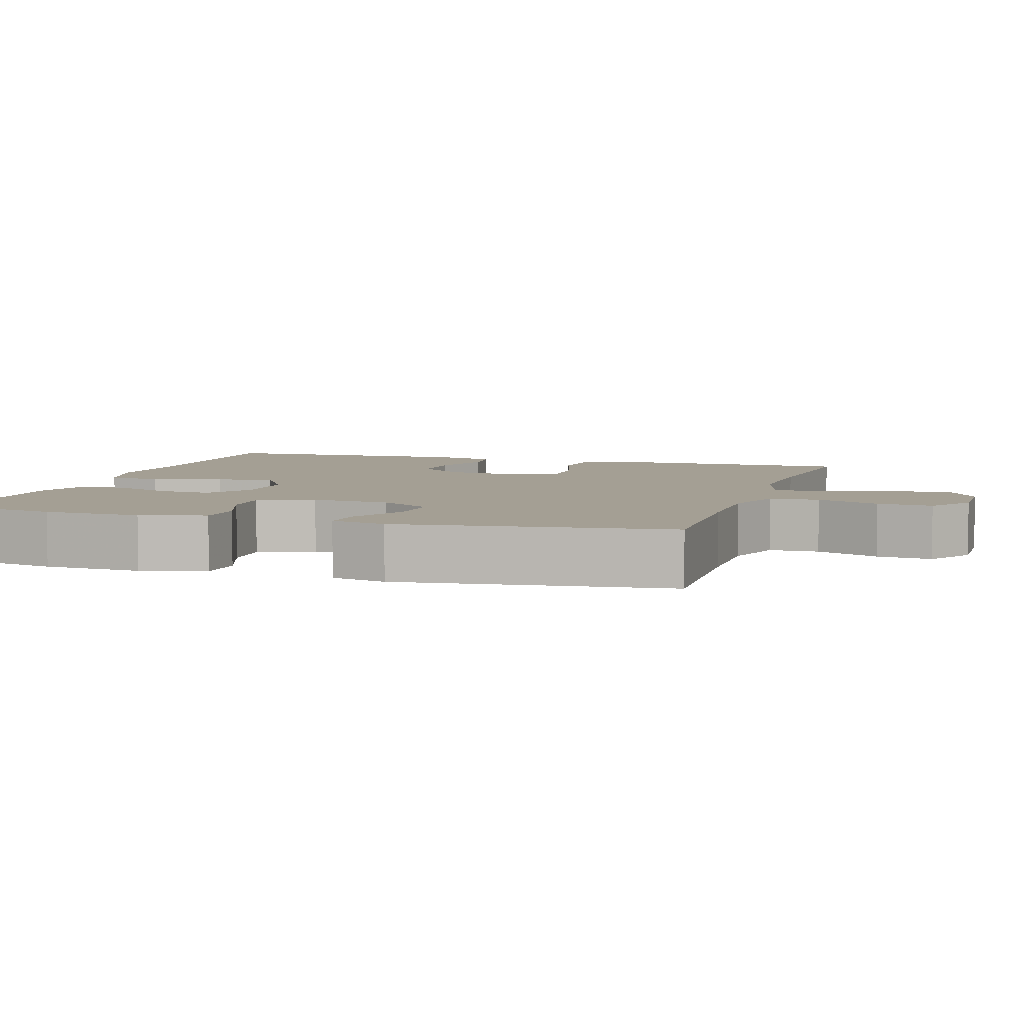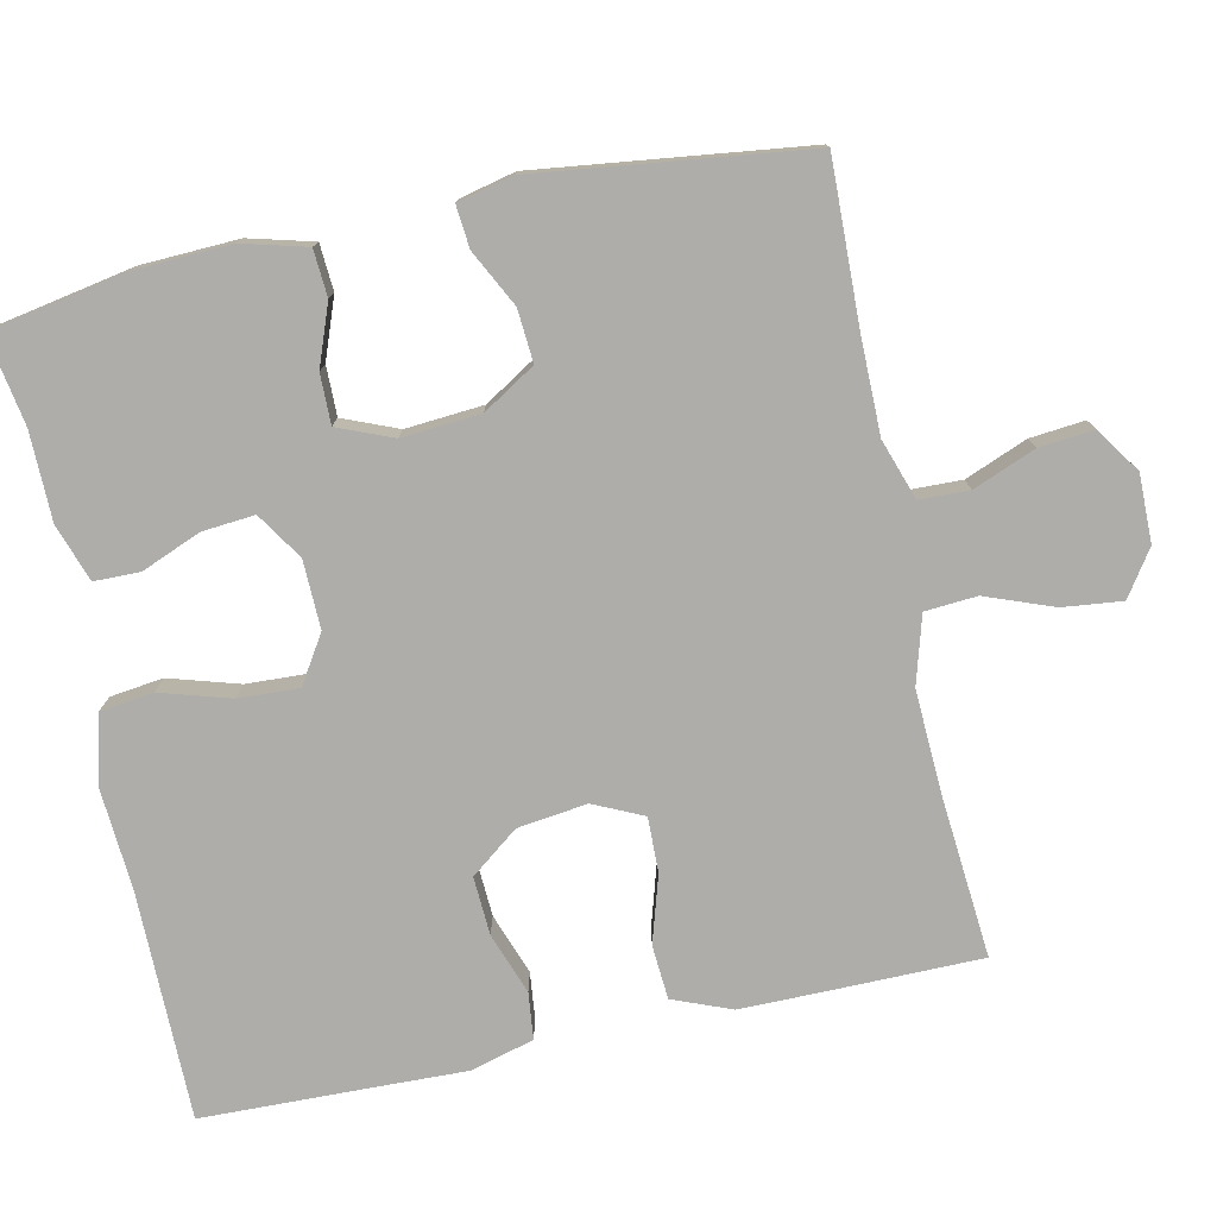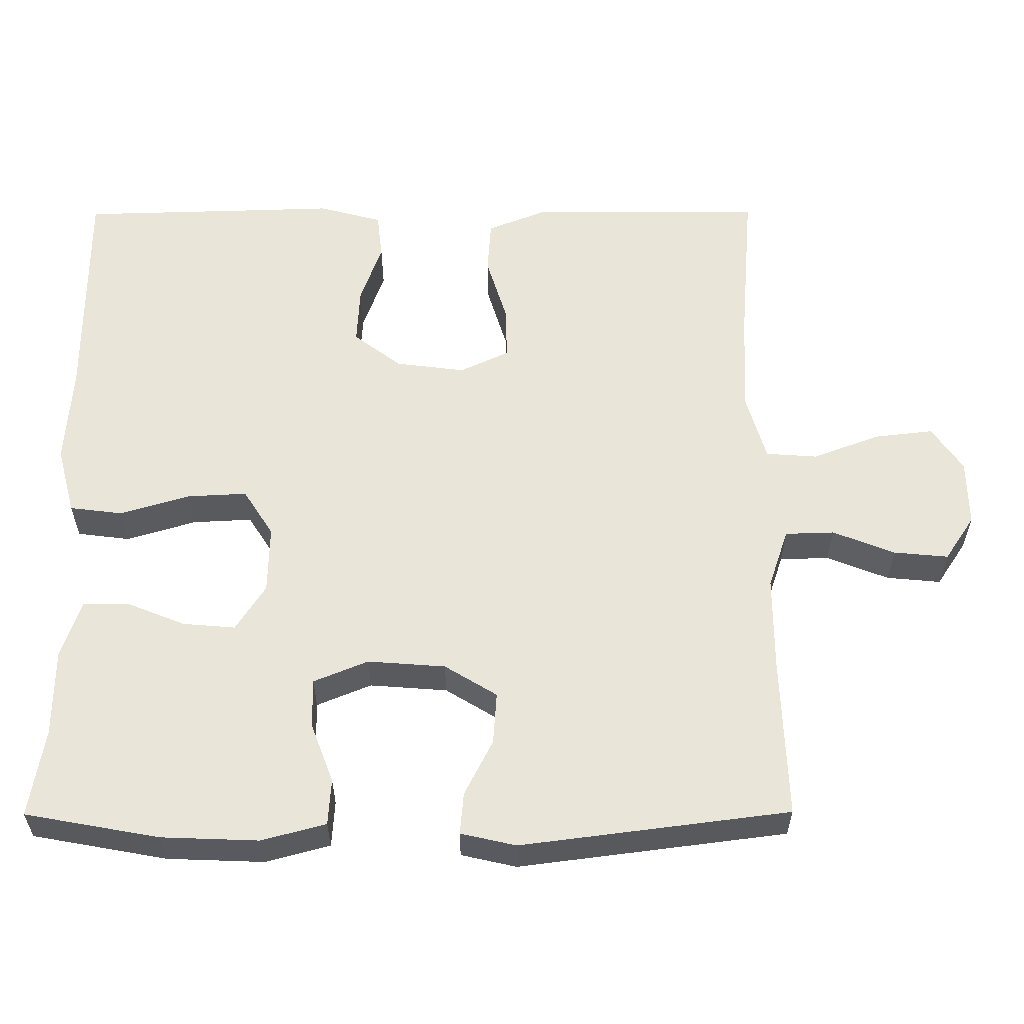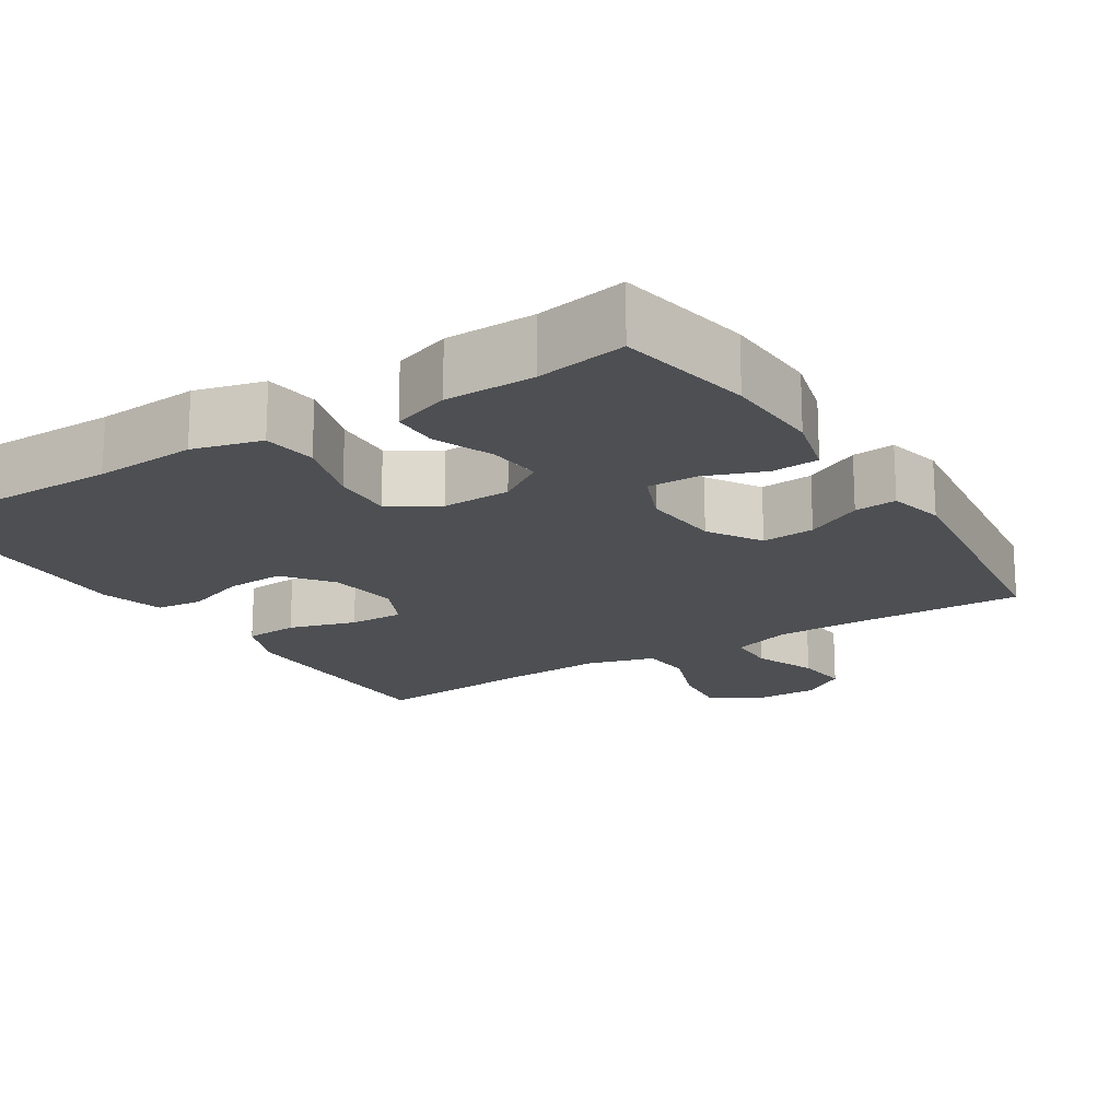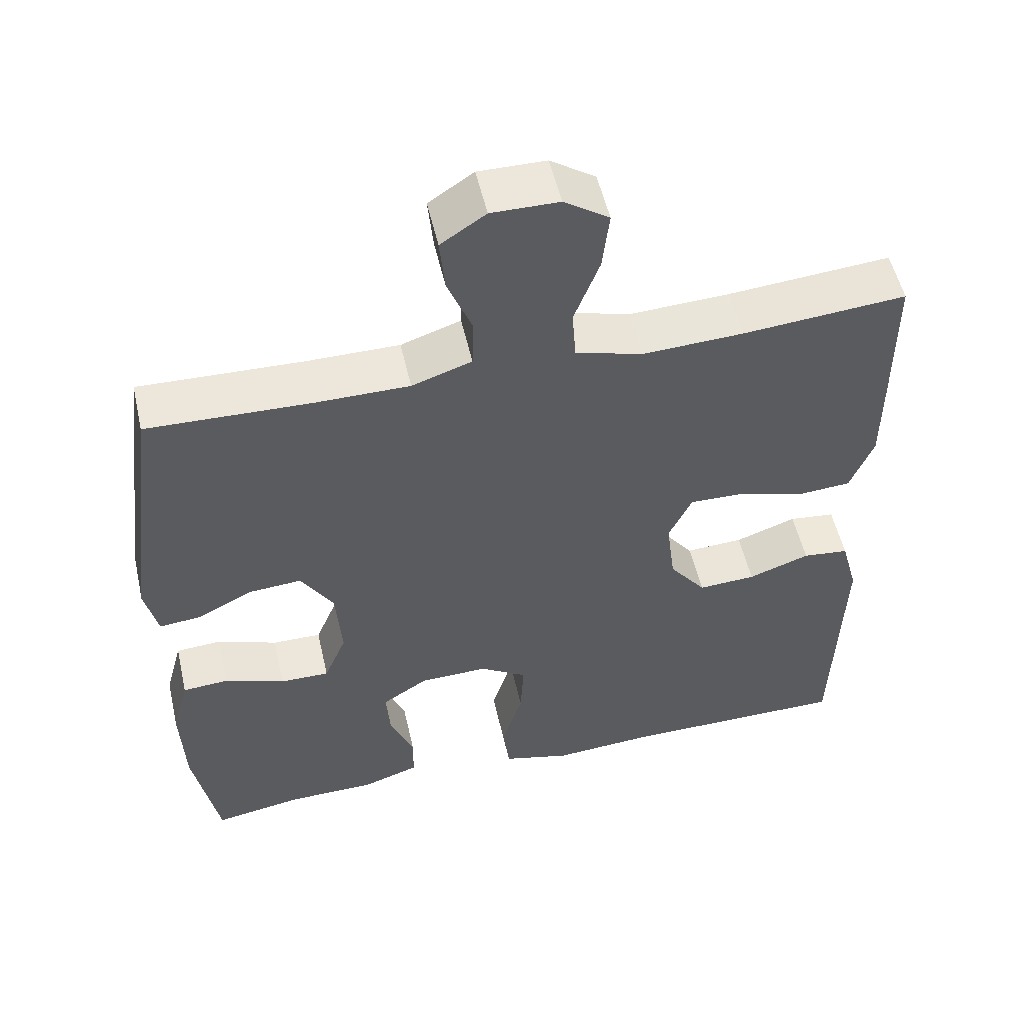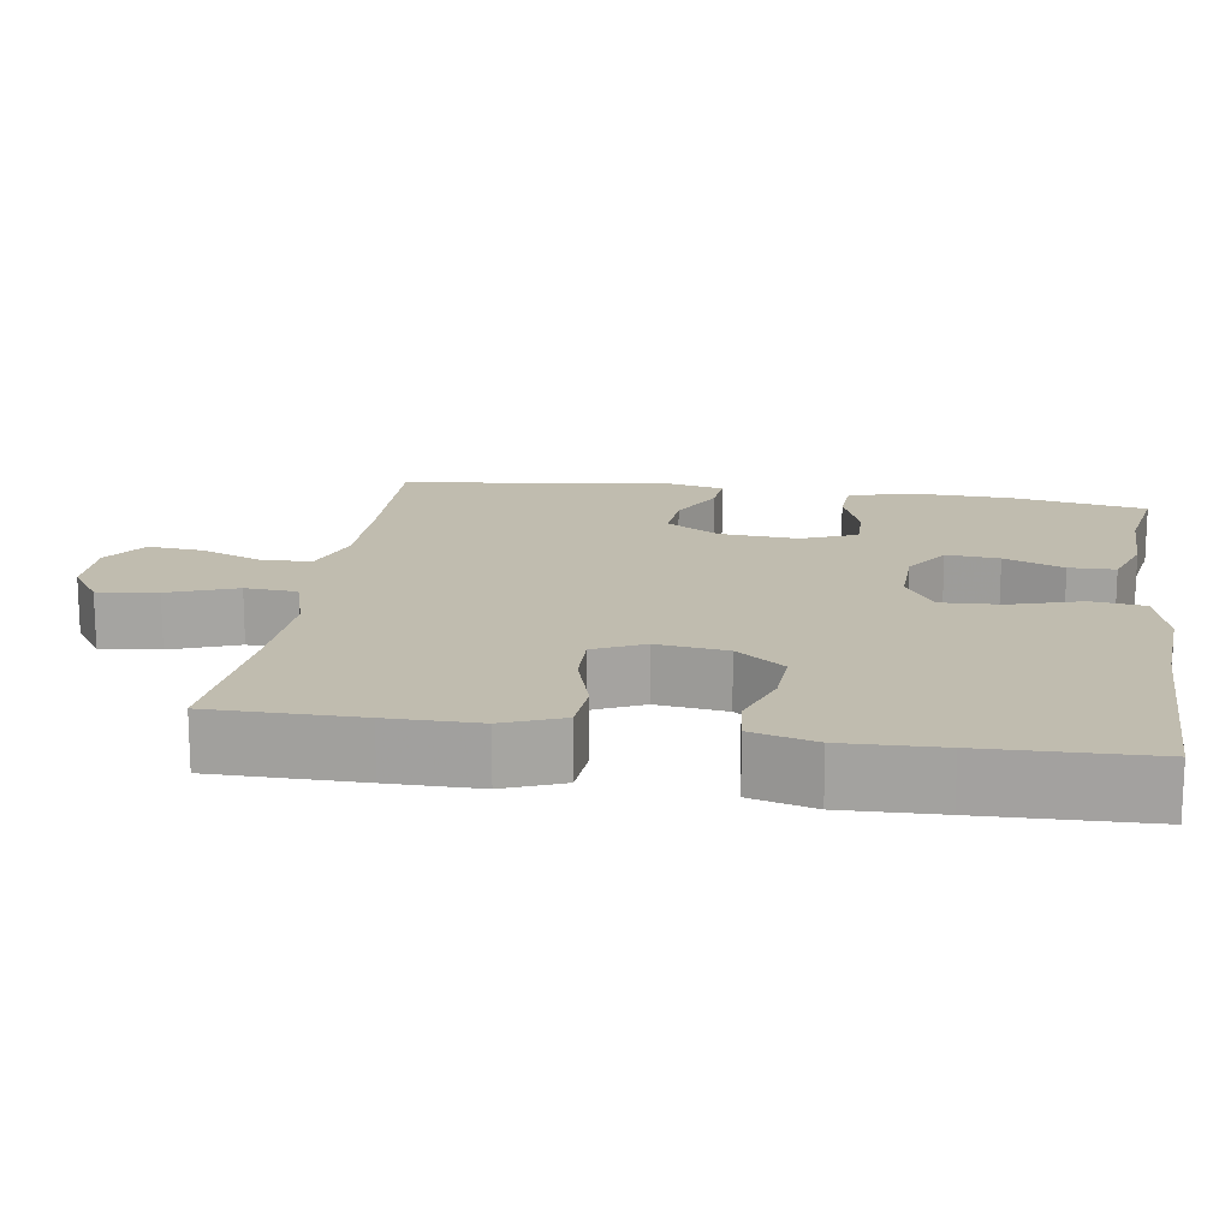
<metadata>
{"format":"obj","ext":"obj","renderer":"f3d","projection":"perspective","resolution":1024,"background":"white","views":[{"elev":5.6,"azim":-72.6,"up":"+Y"},{"elev":-77.3,"azim":-77.8,"up":"+Y"},{"elev":58.2,"azim":-90.2,"up":"+Y"},{"elev":-18.0,"azim":-147.6,"up":"+Y"},{"elev":53.5,"azim":-12.8,"up":"+Z"},{"elev":16.3,"azim":98.6,"up":"+Y"}]}
</metadata>
<code>
v -0.5 0.07 0.5
v -0.282 0.07 0.493
v -0.157 0.07 0.493
v -0.077 0.07 0.52
v -0.075 0.07 0.586
v -0.108 0.07 0.669
v -0.115 0.07 0.742
v -0.055 0.07 0.782
v 0.035 0.07 0.781
v 0.095 0.07 0.74
v 0.086 0.07 0.661
v 0.052 0.07 0.571
v 0.057 0.07 0.502
v 0.147 0.07 0.476
v 0.282 0.07 0.482
v 0.5 0.07 0.5
v 0.501 0.07 0.304
v 0.501 0.07 0.184
v 0.47 0.07 0.106
v 0.398 0.07 0.101
v 0.309 0.07 0.128
v 0.236 0.07 0.13
v 0.205 0.07 0.064
v 0.217 0.07 -0.029
v 0.266 0.07 -0.093
v 0.343 0.07 -0.089
v 0.425 0.07 -0.06
v 0.487 0.07 -0.067
v 0.51 0.07 -0.152
v 0.506 0.07 -0.281
v 0.5 0.07 -0.5
v 0.195 0.07 -0.5
v 0.06 0.07 -0.509
v -0.031 0.07 -0.485
v -0.04 0.07 -0.414
v -0.012 0.07 -0.321
v -0.008 0.07 -0.241
v -0.071 0.07 -0.201
v -0.162 0.07 -0.203
v -0.224 0.07 -0.243
v -0.218 0.07 -0.313
v -0.186 0.07 -0.392
v -0.187 0.07 -0.453
v -0.263 0.07 -0.479
v -0.381 0.07 -0.48
v -0.5 0.07 -0.5
v -0.533 0.07 -0.321
v -0.538 0.07 -0.191
v -0.515 0.07 -0.105
v -0.453 0.07 -0.101
v -0.373 0.07 -0.131
v -0.307 0.07 -0.132
v -0.277 0.07 -0.059
v -0.285 0.07 0.045
v -0.328 0.07 0.115
v -0.398 0.07 0.11
v -0.473 0.07 0.072
v -0.529 0.07 0.067
v -0.546 0.07 0.141
v -0.5 0 0.5
v -0.282 0 0.493
v -0.157 0 0.493
v -0.077 0 0.52
v -0.075 0 0.586
v -0.108 0 0.669
v -0.115 0 0.742
v -0.055 0 0.782
v 0.035 0 0.781
v 0.095 0 0.74
v 0.086 0 0.661
v 0.052 0 0.571
v 0.057 0 0.502
v 0.147 0 0.476
v 0.282 0 0.482
v 0.5 0 0.5
v 0.501 0 0.304
v 0.501 0 0.184
v 0.47 0 0.106
v 0.398 0 0.101
v 0.309 0 0.128
v 0.236 0 0.13
v 0.205 0 0.064
v 0.217 0 -0.029
v 0.266 0 -0.093
v 0.343 0 -0.089
v 0.425 0 -0.06
v 0.487 0 -0.067
v 0.51 0 -0.152
v 0.506 0 -0.281
v 0.5 0 -0.5
v 0.195 0 -0.5
v 0.06 0 -0.509
v -0.031 0 -0.485
v -0.04 0 -0.414
v -0.012 0 -0.321
v -0.008 0 -0.241
v -0.071 0 -0.201
v -0.162 0 -0.203
v -0.224 0 -0.243
v -0.218 0 -0.313
v -0.186 0 -0.392
v -0.187 0 -0.453
v -0.263 0 -0.479
v -0.381 0 -0.48
v -0.5 0 -0.5
v -0.533 0 -0.321
v -0.538 0 -0.191
v -0.515 0 -0.105
v -0.453 0 -0.101
v -0.373 0 -0.131
v -0.307 0 -0.132
v -0.277 0 -0.059
v -0.285 0 0.045
v -0.328 0 0.115
v -0.398 0 0.11
v -0.473 0 0.072
v -0.529 0 0.067
v -0.546 0 0.141
f 56 57 58 59
f 55 56 59 1
f 54 55 1 2
f 53 54 2 3
f 48 49 50 51
f 48 51 52
f 45 46 47 48
f 45 48 52
f 44 45 52 53
f 41 42 43 44
f 40 41 44 53
f 33 34 35 36
f 32 33 36 37
f 30 31 32 37
f 29 30 37 38
f 26 27 28 29
f 25 26 29 38
f 18 19 20 21
f 18 21 22
f 15 16 17 18
f 14 15 18 22
f 13 14 22 23
f 9 10 11 12
f 9 12 13
f 8 9 13
f 5 6 7 8
f 4 5 8 13
f 39 40 53 3
f 24 25 38 39
f 13 23 24 39
f 3 4 13 39
f 118 117 116 115
f 60 118 115 114
f 61 60 114 113
f 62 61 113 112
f 110 109 108 107
f 111 110 107
f 107 106 105 104
f 111 107 104
f 112 111 104 103
f 103 102 101 100
f 112 103 100 99
f 95 94 93 92
f 96 95 92 91
f 96 91 90 89
f 97 96 89 88
f 88 87 86 85
f 97 88 85 84
f 80 79 78 77
f 81 80 77
f 77 76 75 74
f 81 77 74 73
f 82 81 73 72
f 71 70 69 68
f 72 71 68
f 72 68 67
f 67 66 65 64
f 72 67 64 63
f 62 112 99 98
f 98 97 84 83
f 98 83 82 72
f 98 72 63 62
f 1 60 61 2
f 2 61 62 3
f 3 62 63 4
f 4 63 64 5
f 5 64 65 6
f 6 65 66 7
f 7 66 67 8
f 8 67 68 9
f 9 68 69 10
f 10 69 70 11
f 11 70 71 12
f 12 71 72 13
f 13 72 73 14
f 14 73 74 15
f 15 74 75 16
f 16 75 76 17
f 17 76 77 18
f 18 77 78 19
f 19 78 79 20
f 20 79 80 21
f 21 80 81 22
f 22 81 82 23
f 23 82 83 24
f 24 83 84 25
f 25 84 85 26
f 26 85 86 27
f 27 86 87 28
f 28 87 88 29
f 29 88 89 30
f 30 89 90 31
f 31 90 91 32
f 32 91 92 33
f 33 92 93 34
f 34 93 94 35
f 35 94 95 36
f 36 95 96 37
f 37 96 97 38
f 38 97 98 39
f 39 98 99 40
f 40 99 100 41
f 41 100 101 42
f 42 101 102 43
f 43 102 103 44
f 44 103 104 45
f 45 104 105 46
f 46 105 106 47
f 47 106 107 48
f 48 107 108 49
f 49 108 109 50
f 50 109 110 51
f 51 110 111 52
f 52 111 112 53
f 53 112 113 54
f 54 113 114 55
f 55 114 115 56
f 56 115 116 57
f 57 116 117 58
f 58 117 118 59
f 59 118 60 1

</code>
